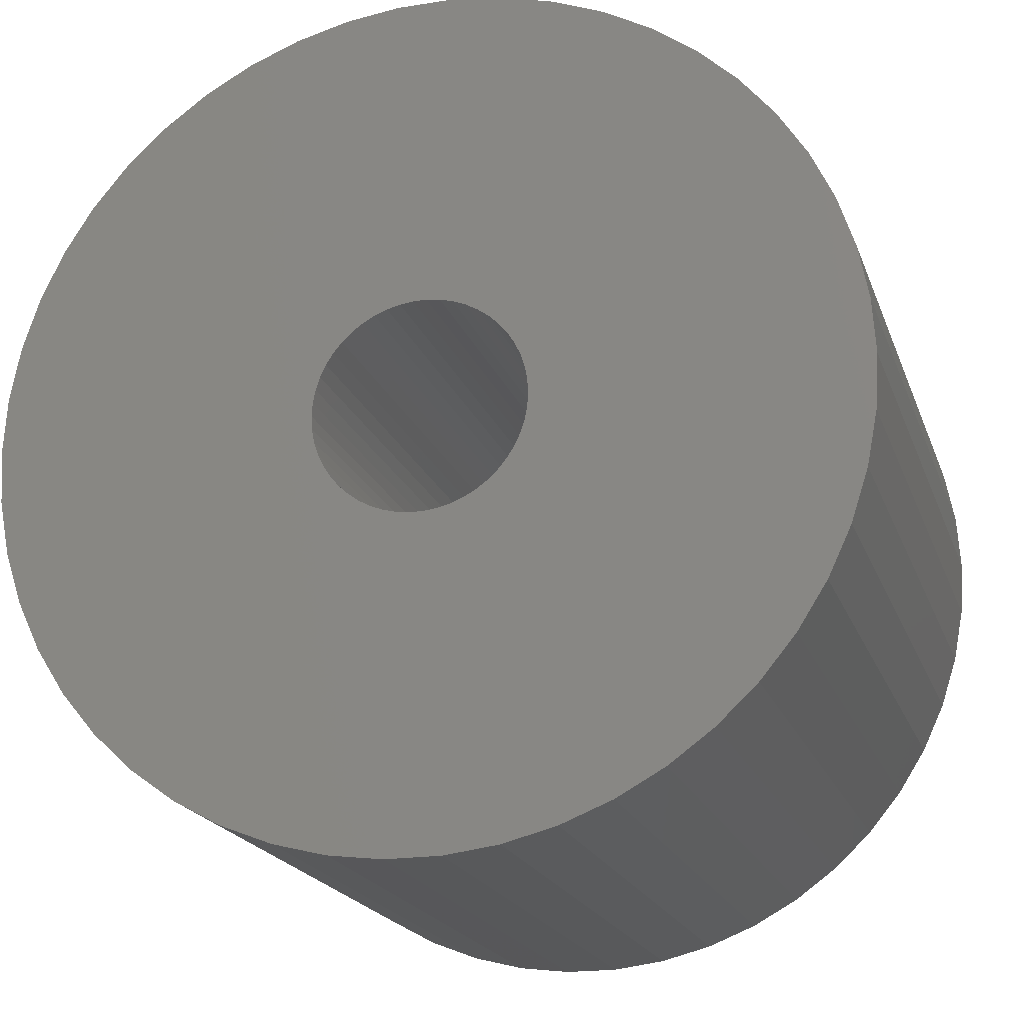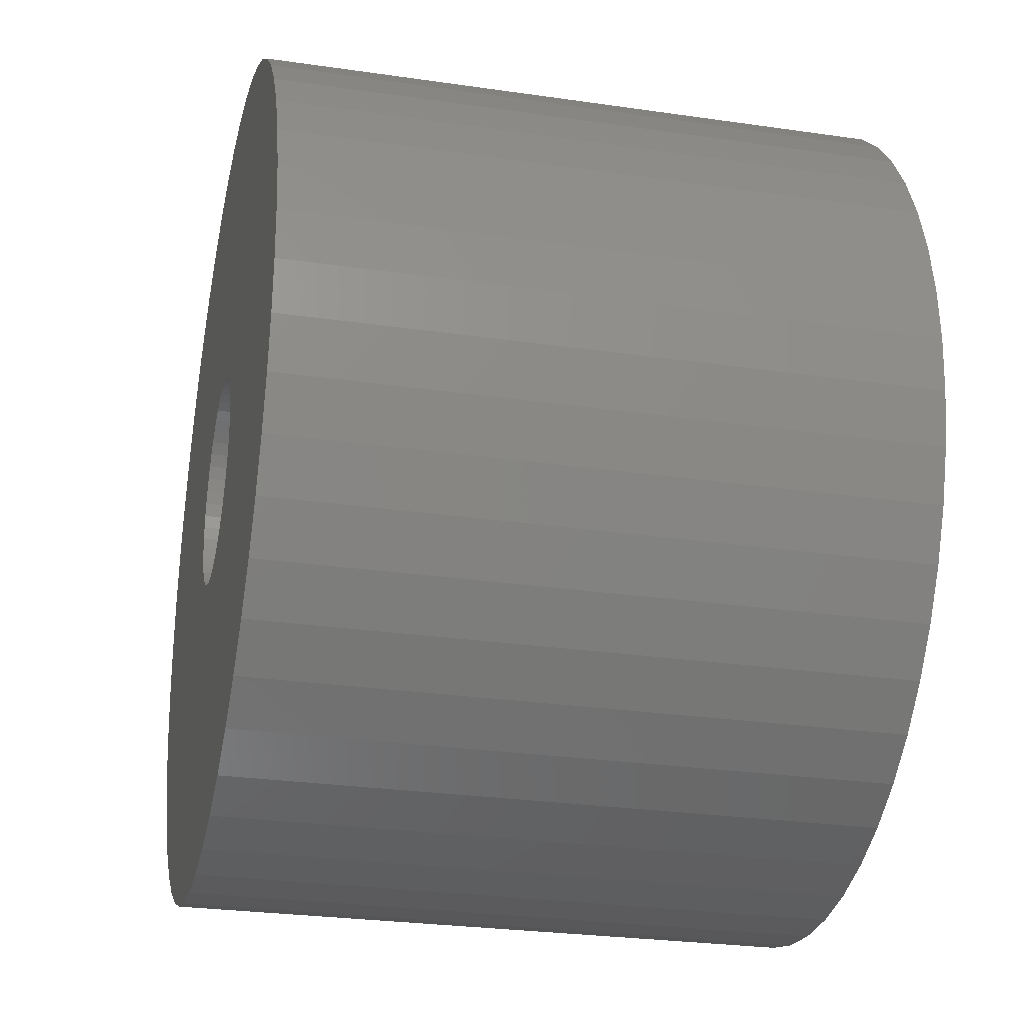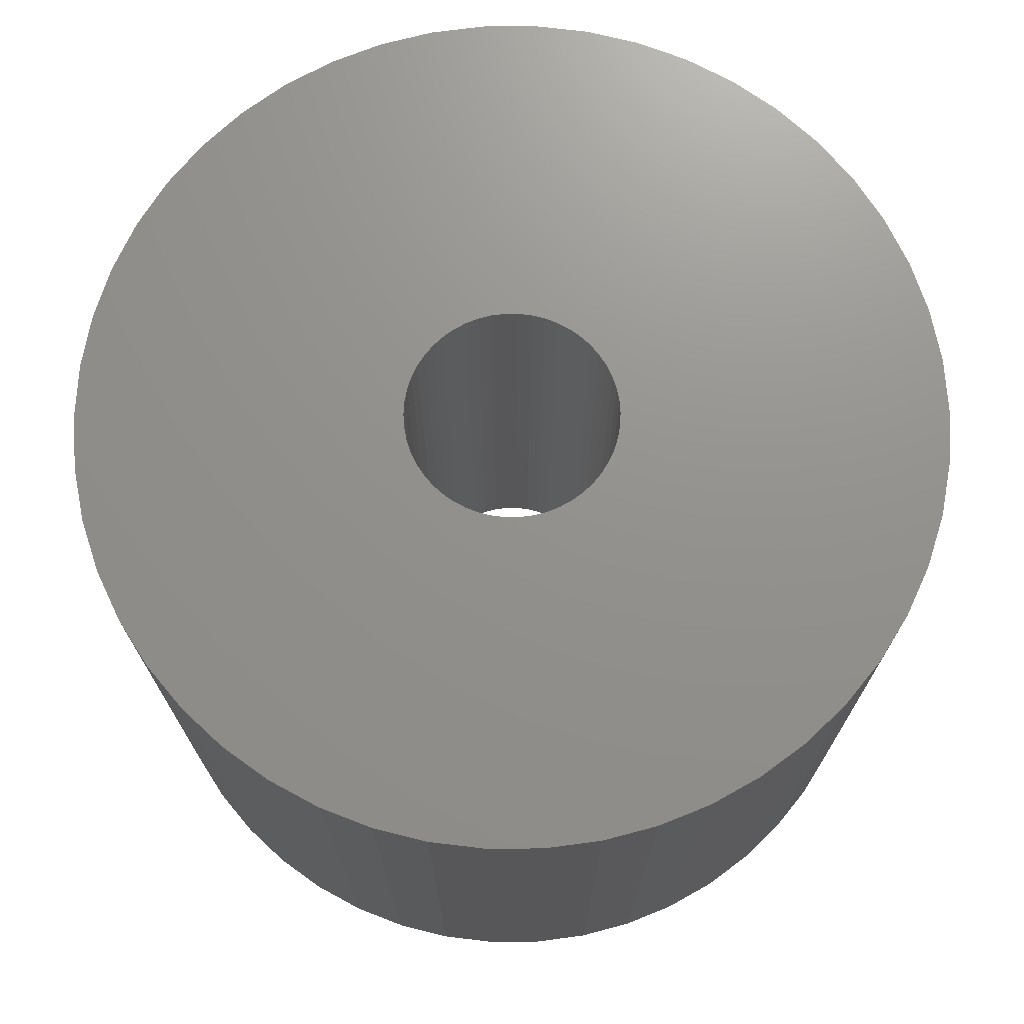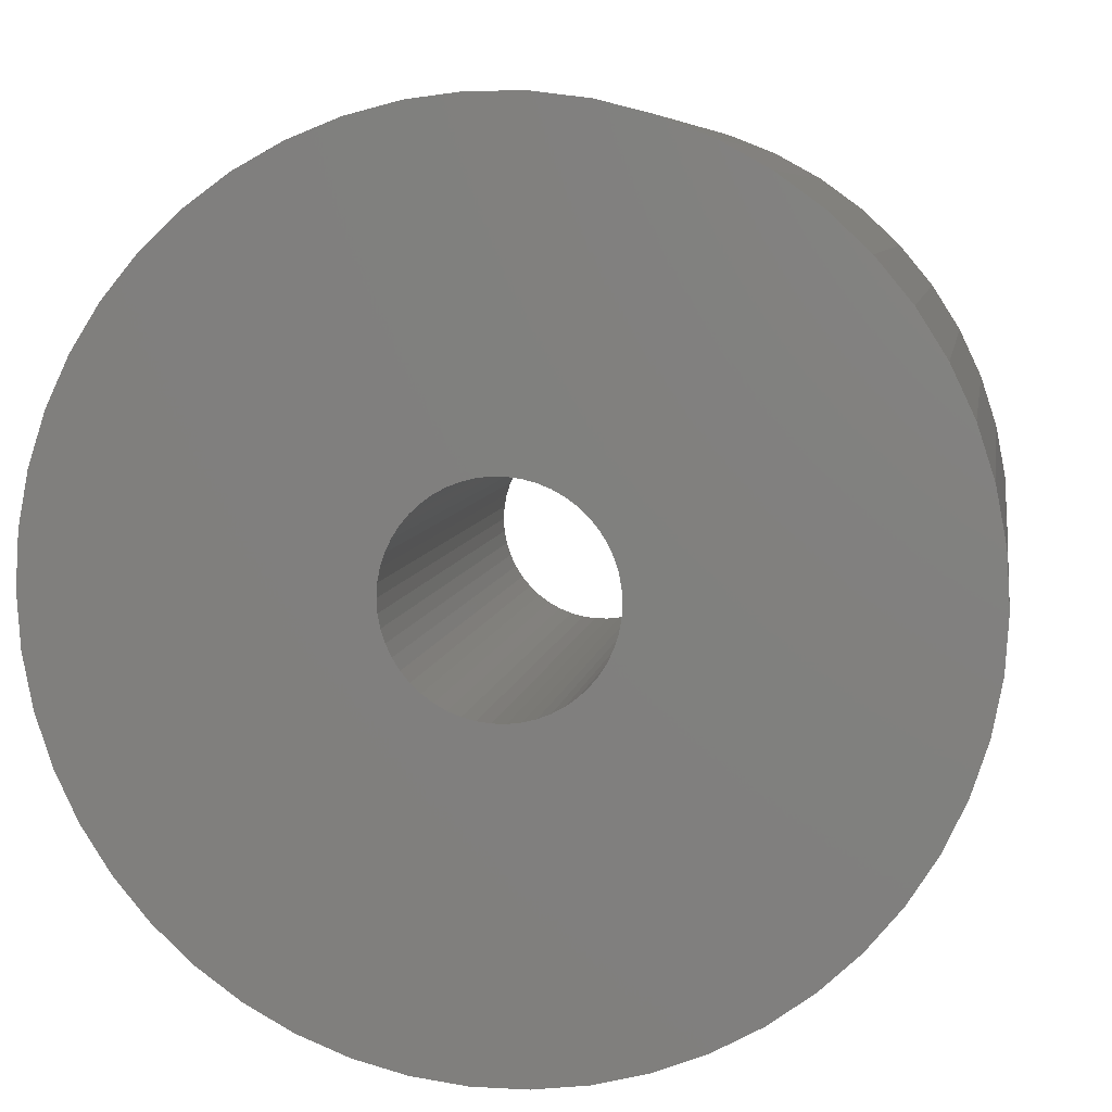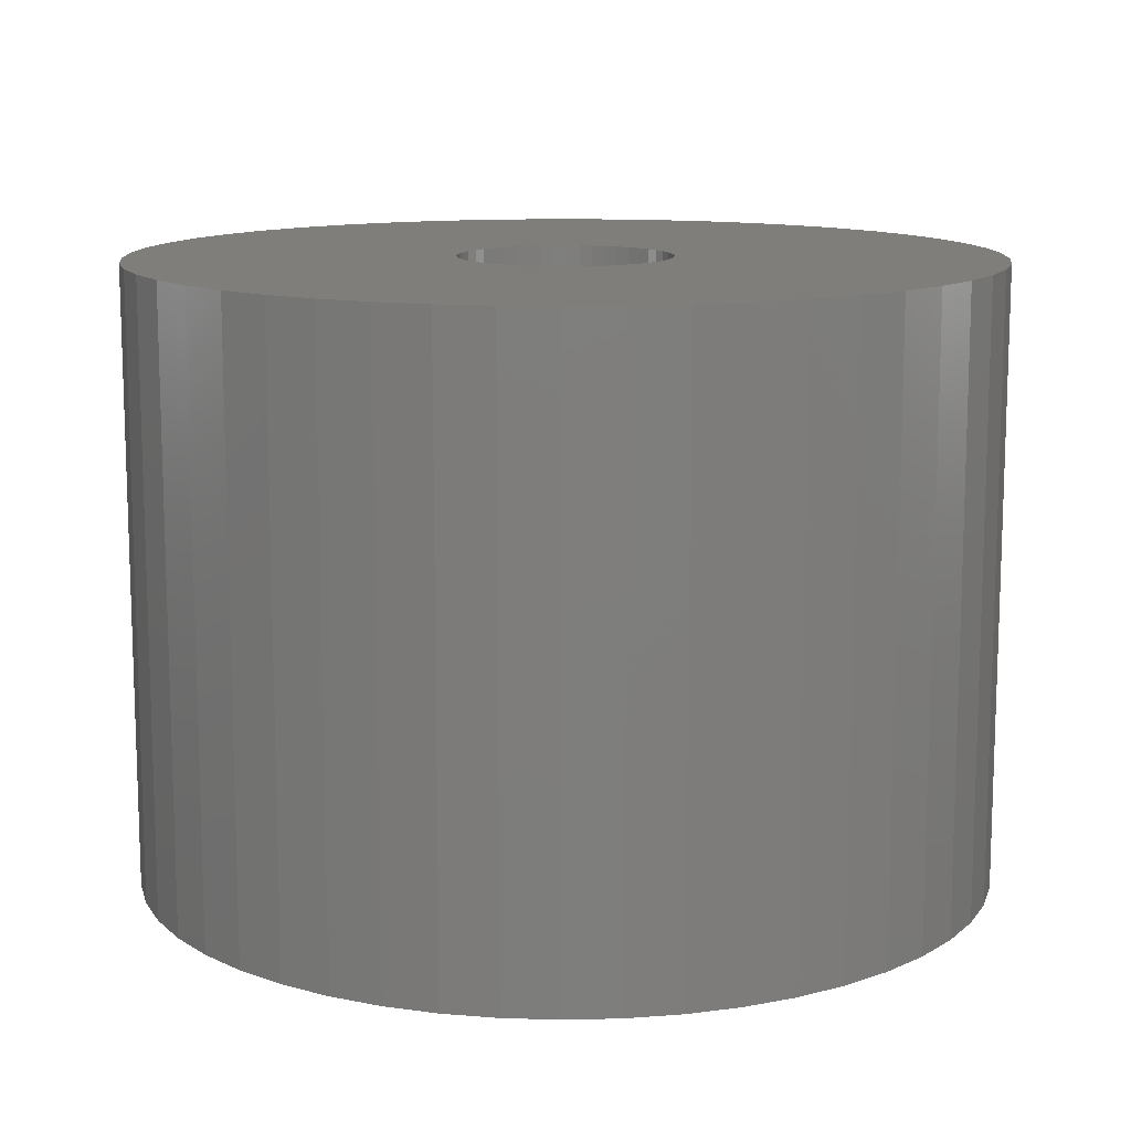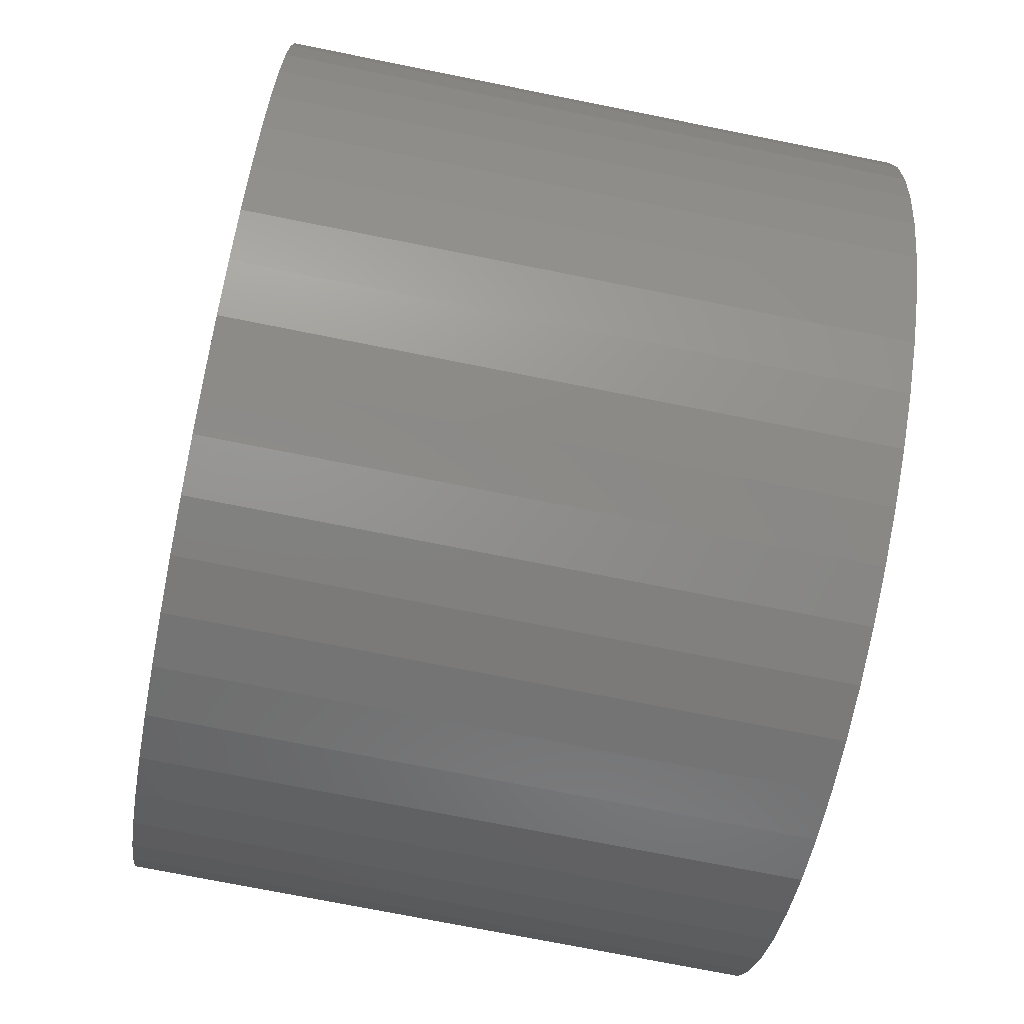
<metadata>
{"format":"stl","ext":"stl","renderer":"f3d","projection":"perspective","resolution":1024,"background":"white","views":[{"elev":-19.8,"azim":-163.6,"up":"+Y"},{"elev":-27.1,"azim":-102.7,"up":"+Y"},{"elev":71.9,"azim":21.2,"up":"+Z"},{"elev":7.2,"azim":9.1,"up":"+Y"},{"elev":12.2,"azim":119.2,"up":"+Z"},{"elev":-73.6,"azim":-101.3,"up":"+Y"}]}
</metadata>
<code>
# stl→obj: 200 verts, 400 faces
v 6.25 0 4.5
v 6.201 0.7833 -4.5
v 6.201 0.7833 4.5
v 6.25 0 -4.5
v -6.25 0 -4.5
v -6.201 0.7833 4.5
v -6.201 0.7833 -4.5
v -6.25 0 4.5
v 0.3924 6.238 -4.5
v -0.3924 6.238 4.5
v 0.3924 6.238 4.5
v -0.3924 6.238 -4.5
v -0.3924 -6.238 -4.5
v 0.3924 -6.238 4.5
v -0.3924 -6.238 4.5
v 0.3924 -6.238 -4.5
v 4.556 4.278 -4.5
v 3.984 4.816 4.5
v 4.556 4.278 4.5
v 3.984 4.816 -4.5
v -3.984 4.816 -4.5
v -4.556 4.278 4.5
v -3.984 4.816 4.5
v -4.556 4.278 -4.5
v -1.931 5.944 -4.5
v -2.661 5.655 4.5
v -1.931 5.944 4.5
v -2.661 5.655 -4.5
v 5.811 2.301 4.5
v 5.477 3.011 -4.5
v 5.477 3.011 4.5
v 5.811 2.301 -4.5
v 5.056 3.674 -4.5
v 5.056 3.674 4.5
v 2.661 5.655 -4.5
v 1.931 5.944 4.5
v 2.661 5.655 4.5
v 1.931 5.944 -4.5
v 1.171 6.139 4.5
v 1.171 6.139 -4.5
v 3.349 5.277 -4.5
v 3.349 5.277 4.5
v -5.811 2.301 -4.5
v -5.477 3.011 4.5
v -5.477 3.011 -4.5
v -5.811 2.301 4.5
v -5.056 3.674 -4.5
v -5.056 3.674 4.5
v -6.054 1.554 -4.5
v -6.054 1.554 4.5
v -3.349 5.277 4.5
v -3.349 5.277 -4.5
v -1.171 6.139 4.5
v -1.171 6.139 -4.5
v 1.171 -6.139 4.5
v 1.171 -6.139 -4.5
v 1.931 -5.944 -4.5
v 2.661 -5.655 4.5
v 1.931 -5.944 4.5
v 2.661 -5.655 -4.5
v 6.054 1.554 4.5
v 6.054 1.554 -4.5
v 1.55 0 4.5
v 1.538 0.1943 4.5
v 6.201 -0.7833 4.5
v 1.501 0.3855 4.5
v 1.538 -0.1943 4.5
v 1.441 0.5706 4.5
v 6.054 -1.554 4.5
v 1.358 0.7467 4.5
v 1.501 -0.3855 4.5
v 1.254 0.9111 4.5
v 5.811 -2.301 4.5
v 1.13 1.061 4.5
v 1.441 -0.5706 4.5
v 0.988 1.194 4.5
v 5.477 -3.011 4.5
v 0.8305 1.309 4.5
v 1.358 -0.7467 4.5
v 0.66 1.402 4.5
v 5.056 -3.674 4.5
v 1.254 -0.9111 4.5
v 0.479 1.474 4.5
v 0.2904 1.523 4.5
v 0.09732 1.547 4.5
v -0.09732 1.547 4.5
v -0.2904 1.523 4.5
v -0.479 1.474 4.5
v -0.66 1.402 4.5
v -0.8305 1.309 4.5
v -0.988 1.194 4.5
v -1.13 1.061 4.5
v -1.254 0.9111 4.5
v 4.556 -4.278 4.5
v 1.13 -1.061 4.5
v 3.984 -4.816 4.5
v 0.988 -1.194 4.5
v 3.349 -5.277 4.5
v 0.8305 -1.309 4.5
v 0.66 -1.402 4.5
v 0.479 -1.474 4.5
v 0.2904 -1.523 4.5
v 0.09732 -1.547 4.5
v -0.09732 -1.547 4.5
v -0.2904 -1.523 4.5
v -1.171 -6.139 4.5
v -0.479 -1.474 4.5
v -1.931 -5.944 4.5
v -0.66 -1.402 4.5
v -2.661 -5.655 4.5
v -0.8305 -1.309 4.5
v -3.349 -5.277 4.5
v -0.988 -1.194 4.5
v -3.984 -4.816 4.5
v -1.13 -1.061 4.5
v -4.556 -4.278 4.5
v -1.254 -0.9111 4.5
v -5.056 -3.674 4.5
v -1.358 -0.7467 4.5
v -5.477 -3.011 4.5
v -1.441 -0.5706 4.5
v -5.811 -2.301 4.5
v -1.501 -0.3855 4.5
v -6.054 -1.554 4.5
v -1.538 -0.1943 4.5
v -6.201 -0.7833 4.5
v -1.55 0 4.5
v -1.358 0.7467 4.5
v -1.441 0.5706 4.5
v -1.501 0.3855 4.5
v -1.538 0.1943 4.5
v 6.201 -0.7833 -4.5
v 5.056 -3.674 -4.5
v 4.556 -4.278 -4.5
v 6.054 -1.554 -4.5
v 5.811 -2.301 -4.5
v -5.477 -3.011 -4.5
v -5.811 -2.301 -4.5
v 1.55 0 -4.5
v 1.538 -0.1943 -4.5
v 1.501 -0.3855 -4.5
v 1.538 0.1943 -4.5
v 1.441 -0.5706 -4.5
v 5.477 -3.011 -4.5
v 1.358 -0.7467 -4.5
v 1.501 0.3855 -4.5
v 1.254 -0.9111 -4.5
v 1.13 -1.061 -4.5
v 3.984 -4.816 -4.5
v 1.441 0.5706 -4.5
v 0.988 -1.194 -4.5
v 3.349 -5.277 -4.5
v 0.8305 -1.309 -4.5
v 1.358 0.7467 -4.5
v 0.66 -1.402 -4.5
v 1.254 0.9111 -4.5
v 0.479 -1.474 -4.5
v 0.2904 -1.523 -4.5
v 0.09732 -1.547 -4.5
v -0.09732 -1.547 -4.5
v -0.2904 -1.523 -4.5
v -1.171 -6.139 -4.5
v -0.479 -1.474 -4.5
v -1.931 -5.944 -4.5
v -0.66 -1.402 -4.5
v -2.661 -5.655 -4.5
v -0.8305 -1.309 -4.5
v -3.349 -5.277 -4.5
v -0.988 -1.194 -4.5
v -3.984 -4.816 -4.5
v -1.13 -1.061 -4.5
v -4.556 -4.278 -4.5
v -1.254 -0.9111 -4.5
v -5.056 -3.674 -4.5
v 1.13 1.061 -4.5
v 0.988 1.194 -4.5
v 0.8305 1.309 -4.5
v 0.66 1.402 -4.5
v 0.479 1.474 -4.5
v 0.2904 1.523 -4.5
v 0.09732 1.547 -4.5
v -0.09732 1.547 -4.5
v -0.2904 1.523 -4.5
v -0.479 1.474 -4.5
v -0.66 1.402 -4.5
v -0.8305 1.309 -4.5
v -0.988 1.194 -4.5
v -1.13 1.061 -4.5
v -1.254 0.9111 -4.5
v -1.358 0.7467 -4.5
v -1.441 0.5706 -4.5
v -1.501 0.3855 -4.5
v -1.538 0.1943 -4.5
v -1.55 0 -4.5
v -1.358 -0.7467 -4.5
v -1.441 -0.5706 -4.5
v -1.501 -0.3855 -4.5
v -6.054 -1.554 -4.5
v -1.538 -0.1943 -4.5
v -6.201 -0.7833 -4.5
f 1 2 3
f 2 1 4
f 5 6 7
f 6 5 8
f 9 10 11
f 10 9 12
f 13 14 15
f 14 13 16
f 17 18 19
f 18 17 20
f 21 22 23
f 22 21 24
f 25 26 27
f 26 25 28
f 29 30 31
f 30 29 32
f 31 33 34
f 33 31 30
f 35 36 37
f 36 35 38
f 38 39 36
f 39 38 40
f 41 37 42
f 37 41 35
f 43 44 45
f 44 43 46
f 47 22 24
f 22 47 48
f 49 46 43
f 46 49 50
f 28 51 26
f 51 28 52
f 12 53 10
f 53 12 54
f 16 55 14
f 55 16 56
f 57 58 59
f 58 57 60
f 61 32 29
f 32 61 62
f 3 62 61
f 62 3 2
f 34 17 19
f 17 34 33
f 40 11 39
f 11 40 9
f 20 42 18
f 42 20 41
f 45 48 47
f 48 45 44
f 7 50 49
f 50 7 6
f 63 1 3
f 64 3 61
f 1 63 65
f 66 61 29
f 67 65 63
f 68 29 31
f 65 67 69
f 70 31 34
f 71 69 67
f 72 34 19
f 69 71 73
f 74 19 18
f 75 73 71
f 76 18 42
f 73 75 77
f 78 42 37
f 79 77 75
f 80 37 36
f 77 79 81
f 82 81 79
f 3 64 63
f 61 66 64
f 29 68 66
f 31 70 68
f 34 72 70
f 83 36 39
f 19 74 72
f 18 76 74
f 42 78 76
f 37 80 78
f 36 83 80
f 84 39 11
f 39 84 83
f 11 85 84
f 11 86 85
f 10 86 11
f 86 10 87
f 53 87 10
f 87 53 88
f 27 88 53
f 88 27 89
f 26 89 27
f 89 26 90
f 51 90 26
f 90 51 91
f 23 91 51
f 91 23 92
f 22 92 23
f 92 22 93
f 48 93 22
f 81 82 94
f 95 94 82
f 94 95 96
f 97 96 95
f 96 97 98
f 99 98 97
f 98 99 58
f 100 58 99
f 58 100 59
f 101 59 100
f 59 101 55
f 102 55 101
f 55 102 14
f 103 14 102
f 104 14 103
f 15 104 105
f 104 15 14
f 106 105 107
f 108 107 109
f 110 109 111
f 112 111 113
f 114 113 115
f 105 106 15
f 116 115 117
f 118 117 119
f 120 119 121
f 122 121 123
f 124 123 125
f 126 125 127
f 93 48 128
f 107 108 106
f 44 128 48
f 109 110 108
f 128 44 129
f 111 112 110
f 46 129 44
f 113 114 112
f 129 46 130
f 115 116 114
f 50 130 46
f 117 118 116
f 130 50 131
f 119 120 118
f 6 131 50
f 121 122 120
f 131 6 127
f 123 124 122
f 8 127 6
f 125 126 124
f 127 8 126
f 52 23 51
f 23 52 21
f 54 27 53
f 27 54 25
f 65 4 1
f 4 65 132
f 94 133 81
f 133 94 134
f 73 135 69
f 135 73 136
f 69 132 65
f 132 69 135
f 137 122 138
f 122 137 120
f 139 4 132
f 140 132 135
f 4 139 2
f 141 135 136
f 142 2 139
f 143 136 144
f 2 142 62
f 145 144 133
f 146 62 142
f 147 133 134
f 62 146 32
f 148 134 149
f 150 32 146
f 151 149 152
f 32 150 30
f 153 152 60
f 154 30 150
f 155 60 57
f 30 154 33
f 156 33 154
f 132 140 139
f 135 141 140
f 136 143 141
f 144 145 143
f 133 147 145
f 157 57 56
f 134 148 147
f 149 151 148
f 152 153 151
f 60 155 153
f 57 157 155
f 158 56 16
f 56 158 157
f 16 159 158
f 16 160 159
f 13 160 16
f 160 13 161
f 162 161 13
f 161 162 163
f 164 163 162
f 163 164 165
f 166 165 164
f 165 166 167
f 168 167 166
f 167 168 169
f 170 169 168
f 169 170 171
f 172 171 170
f 171 172 173
f 174 173 172
f 33 156 17
f 175 17 156
f 17 175 20
f 176 20 175
f 20 176 41
f 177 41 176
f 41 177 35
f 178 35 177
f 35 178 38
f 179 38 178
f 38 179 40
f 180 40 179
f 40 180 9
f 181 9 180
f 182 9 181
f 12 182 183
f 182 12 9
f 54 183 184
f 25 184 185
f 28 185 186
f 52 186 187
f 21 187 188
f 183 54 12
f 24 188 189
f 47 189 190
f 45 190 191
f 43 191 192
f 49 192 193
f 7 193 194
f 173 174 195
f 184 25 54
f 137 195 174
f 185 28 25
f 195 137 196
f 186 52 28
f 138 196 137
f 187 21 52
f 196 138 197
f 188 24 21
f 198 197 138
f 189 47 24
f 197 198 199
f 190 45 47
f 200 199 198
f 191 43 45
f 199 200 194
f 192 49 43
f 5 194 200
f 193 7 49
f 194 5 7
f 60 98 58
f 98 60 152
f 81 144 77
f 144 81 133
f 138 124 198
f 124 138 122
f 56 59 55
f 59 56 57
f 77 136 73
f 136 77 144
f 162 15 106
f 15 162 13
f 166 108 110
f 108 166 164
f 164 106 108
f 106 164 162
f 172 118 174
f 118 172 116
f 172 114 116
f 114 172 170
f 198 126 200
f 126 198 124
f 200 8 5
f 8 200 126
f 149 94 96
f 94 149 134
f 152 96 98
f 96 152 149
f 168 110 112
f 110 168 166
f 170 112 114
f 112 170 168
f 174 120 137
f 120 174 118
f 150 70 154
f 70 150 68
f 130 191 129
f 191 130 192
f 154 72 156
f 72 154 70
f 180 83 84
f 83 180 179
f 179 80 83
f 80 179 178
f 185 88 89
f 88 185 184
f 129 190 128
f 190 129 191
f 140 63 139
f 63 140 67
f 153 100 99
f 100 153 155
f 181 84 85
f 84 181 180
f 177 76 78
f 76 177 176
f 93 188 92
f 188 93 189
f 186 89 90
f 89 186 185
f 187 90 91
f 90 187 186
f 139 64 142
f 64 139 63
f 143 71 141
f 71 143 75
f 160 105 104
f 105 160 161
f 146 68 150
f 68 146 66
f 176 74 76
f 74 176 175
f 156 74 175
f 74 156 72
f 182 85 86
f 85 182 181
f 178 78 80
f 78 178 177
f 127 193 131
f 193 127 194
f 131 192 130
f 192 131 193
f 128 189 93
f 189 128 190
f 183 86 87
f 86 183 182
f 184 87 88
f 87 184 183
f 188 91 92
f 91 188 187
f 141 67 140
f 67 141 71
f 147 79 145
f 79 147 82
f 145 75 143
f 75 145 79
f 161 107 105
f 107 161 163
f 148 82 147
f 82 148 95
f 142 66 146
f 66 142 64
f 163 109 107
f 109 163 165
f 125 194 127
f 194 125 199
f 121 197 123
f 197 121 196
f 115 173 117
f 173 115 171
f 158 103 102
f 103 158 159
f 155 101 100
f 101 155 157
f 157 102 101
f 102 157 158
f 151 99 97
f 99 151 153
f 169 115 113
f 115 169 171
f 159 104 103
f 104 159 160
f 167 113 111
f 113 167 169
f 165 111 109
f 111 165 167
f 123 199 125
f 199 123 197
f 117 195 119
f 195 117 173
f 119 196 121
f 196 119 195
f 148 97 95
f 97 148 151

</code>
